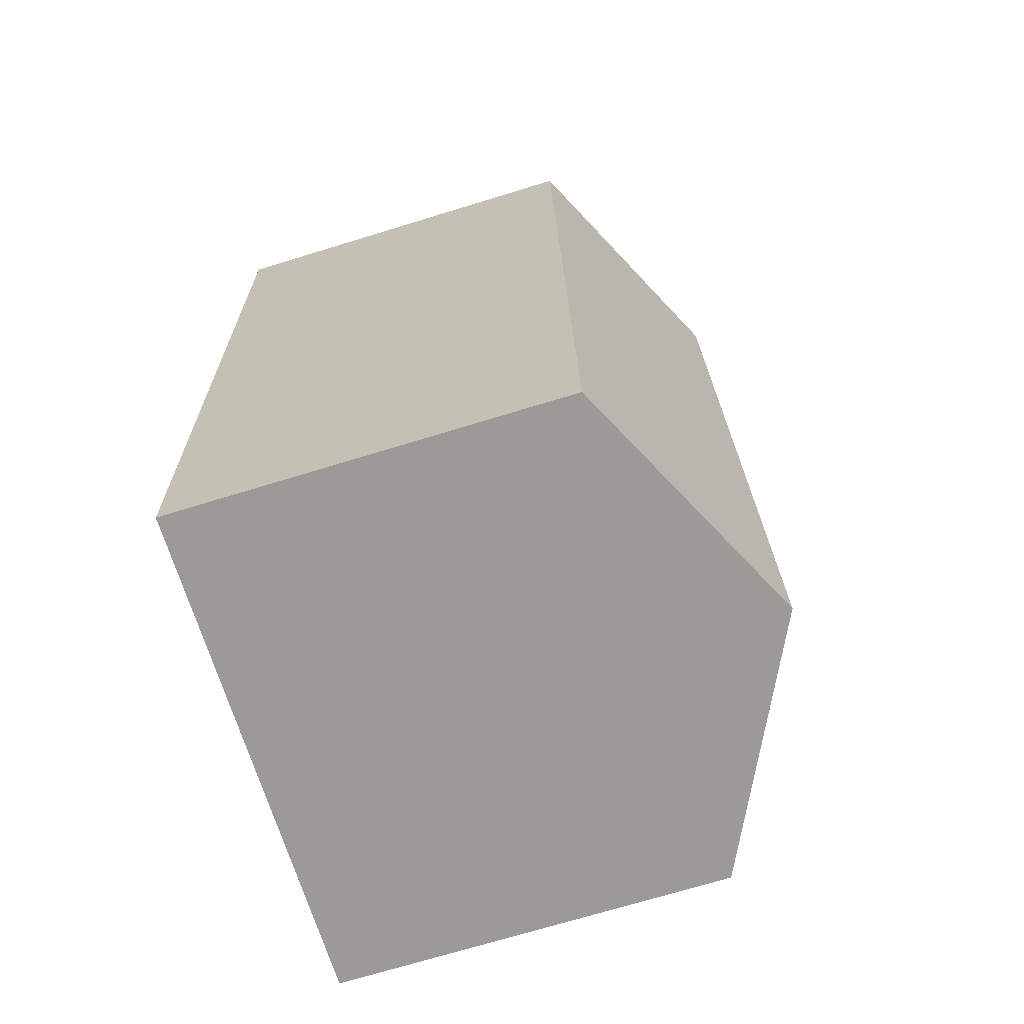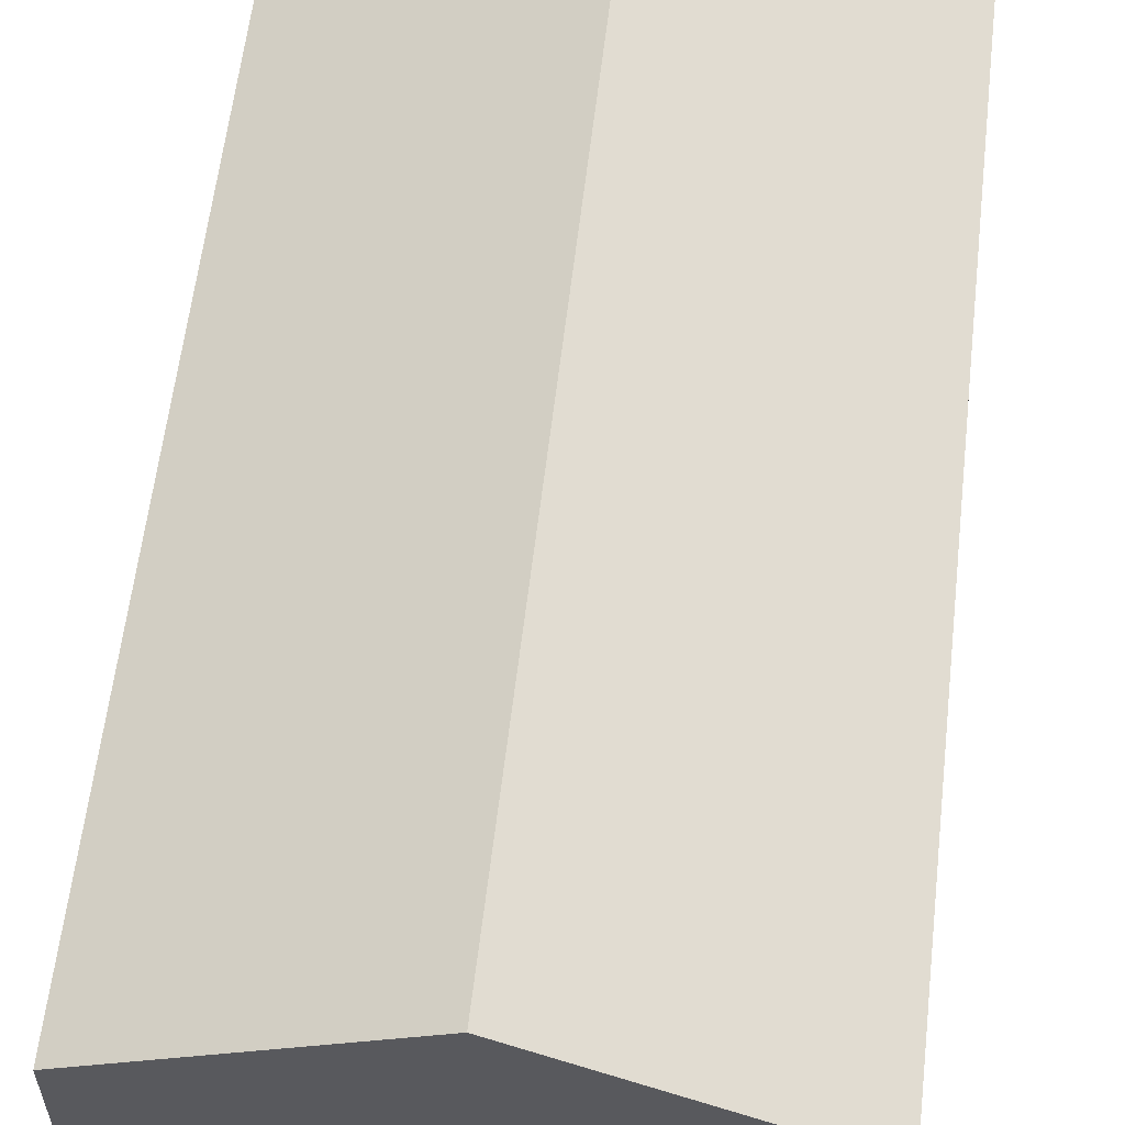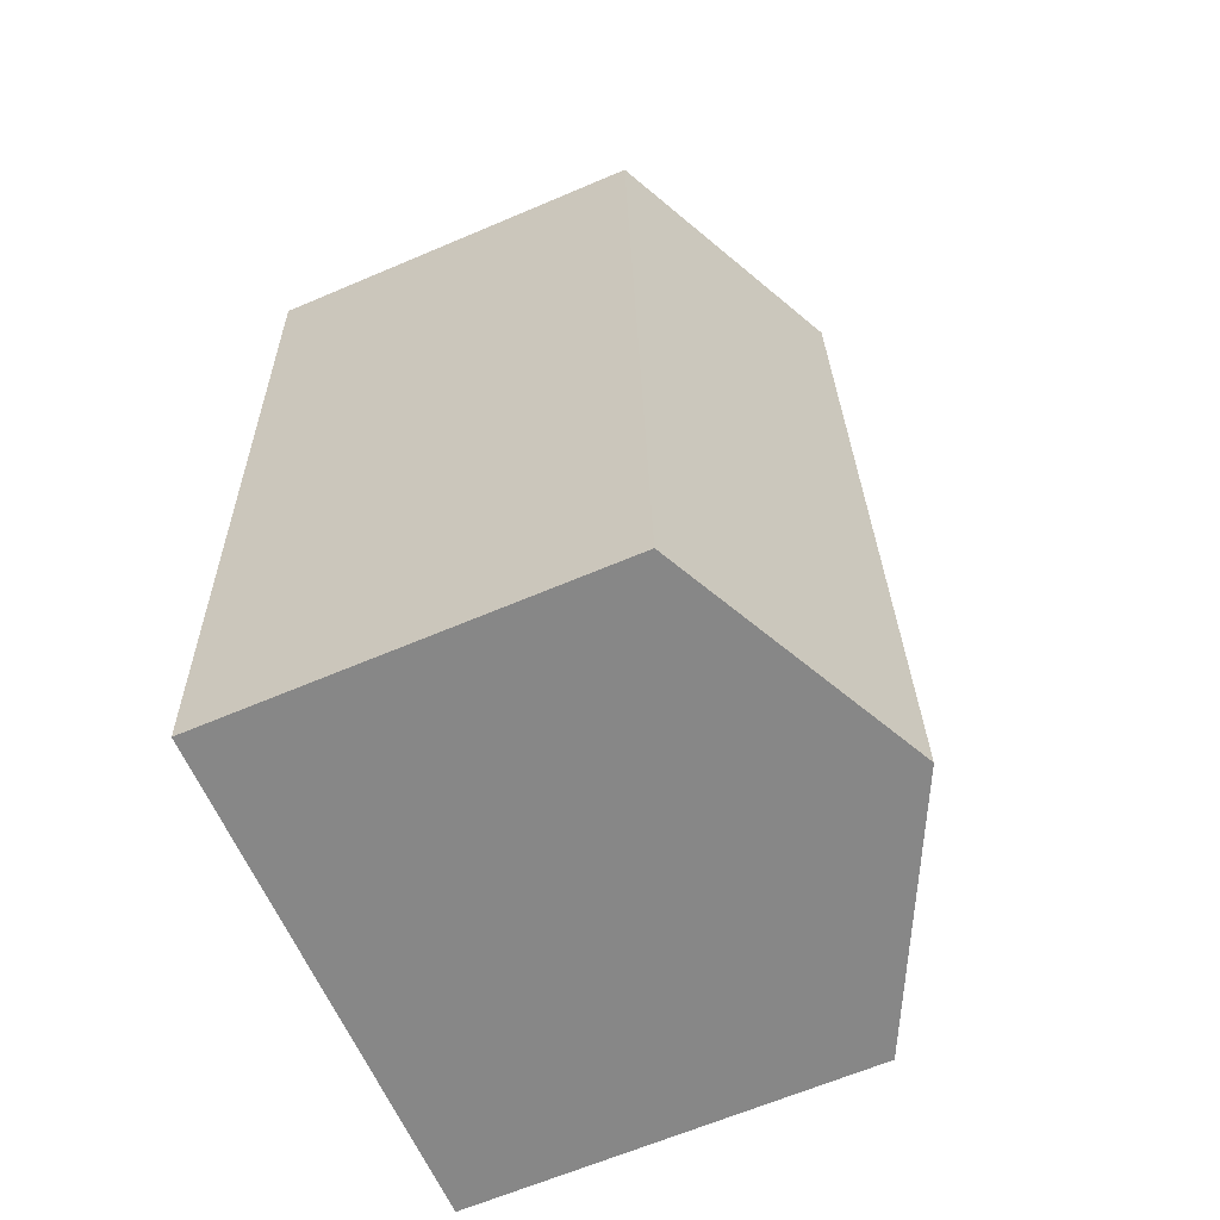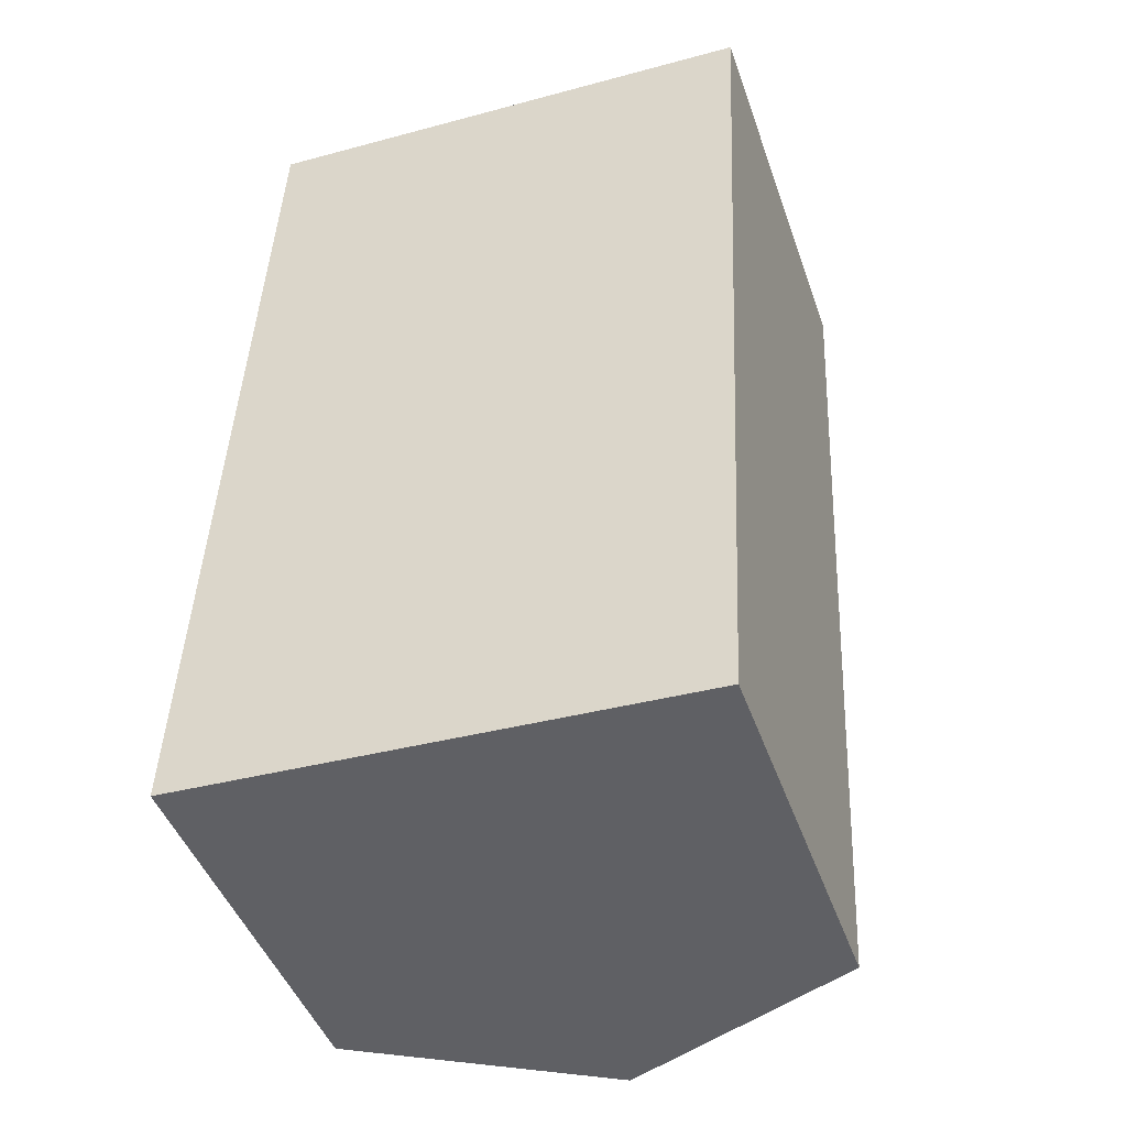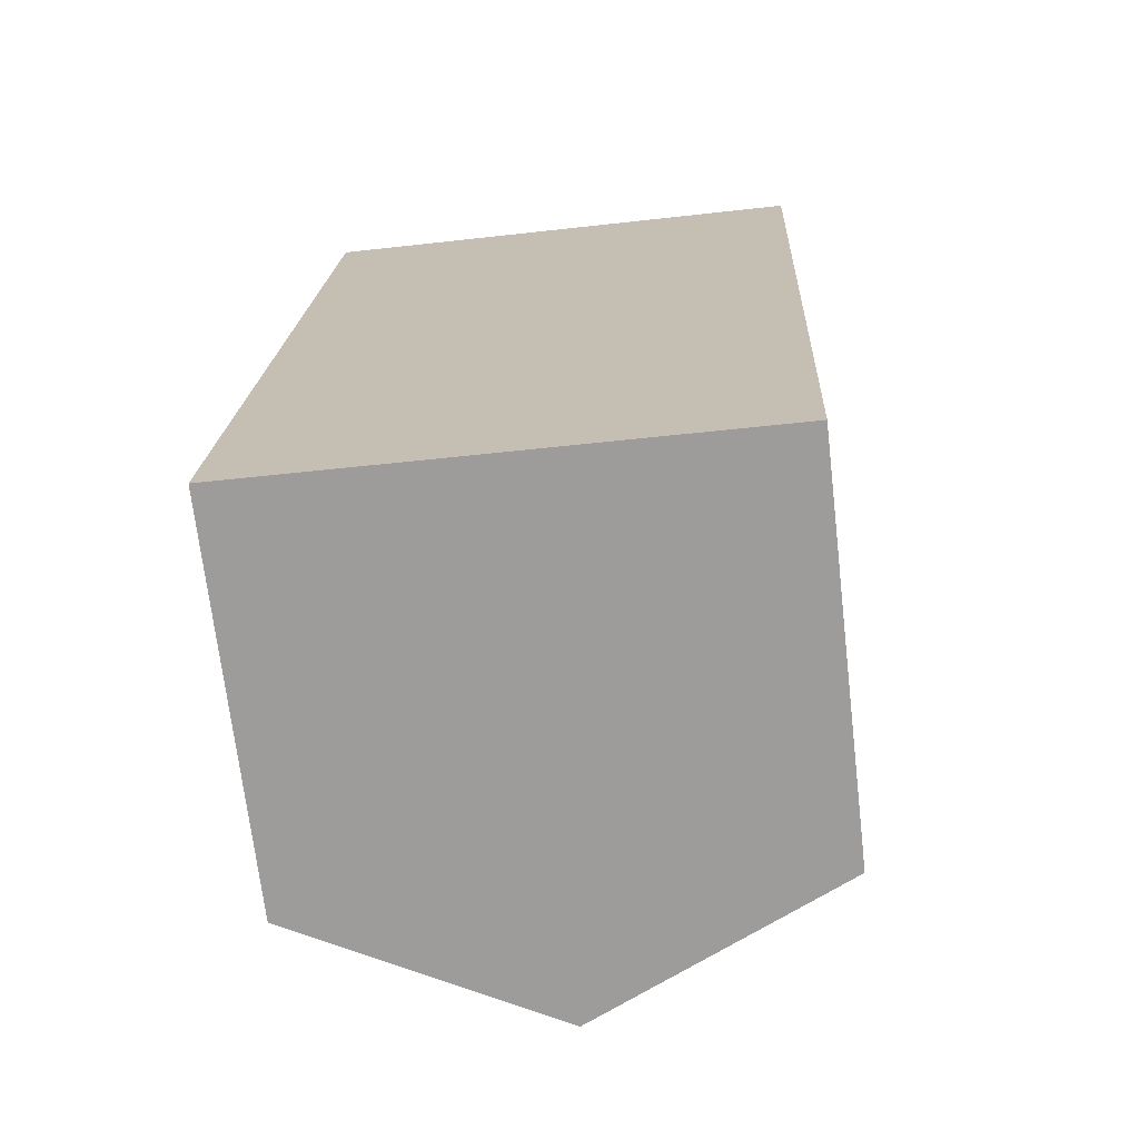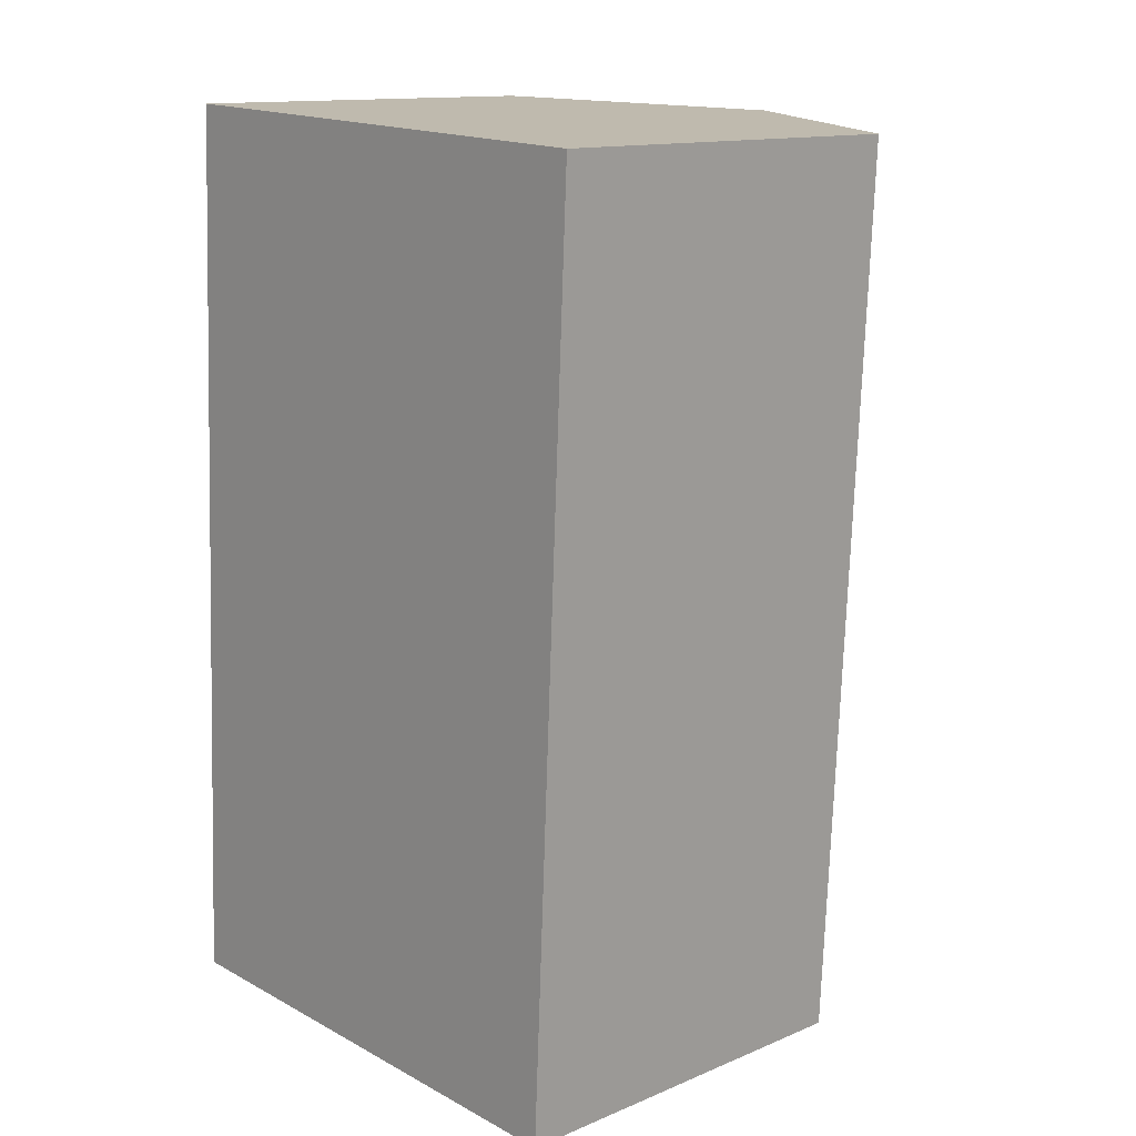
<metadata>
{"format":"obj","ext":"obj","renderer":"f3d","projection":"perspective","resolution":1024,"background":"white","views":[{"elev":-71.8,"azim":107.0,"up":"+Z"},{"elev":59.5,"azim":9.3,"up":"+Y"},{"elev":-64.8,"azim":113.2,"up":"+Z"},{"elev":-45.6,"azim":18.9,"up":"+Z"},{"elev":-70.7,"azim":6.7,"up":"+Z"},{"elev":13.3,"azim":46.8,"up":"+Z"}]}
</metadata>
<code>
v  4.049 3.146 -0.192
v  2.366 4.142 7.071
v  4.39 3.146 6.975
v  2.025 4.142 -0.096
v  0.341 3.146 7.168
v  0 3.146 1.926e-16
v  0 0 0
v  0.341 -4.389e-16 7.168
v  4.39 -4.271e-16 6.975
v  2.366 -4.33e-16 7.071
v  4.049 1.176e-17 -0.192
v  2.025 5.878e-18 -0.096
g defaultobject
f 1 2 3
f 2 1 4
f 5 4 6
f 4 5 2
f 7 5 6
f 5 7 8
f 8 2 5
f 2 8 3
f 3 8 9
f 9 8 10
f 9 1 3
f 1 9 11
f 1 6 4
f 6 1 7
f 7 1 12
f 12 1 11
f 10 11 9
f 11 10 8
f 11 8 12
f 12 8 7

</code>
